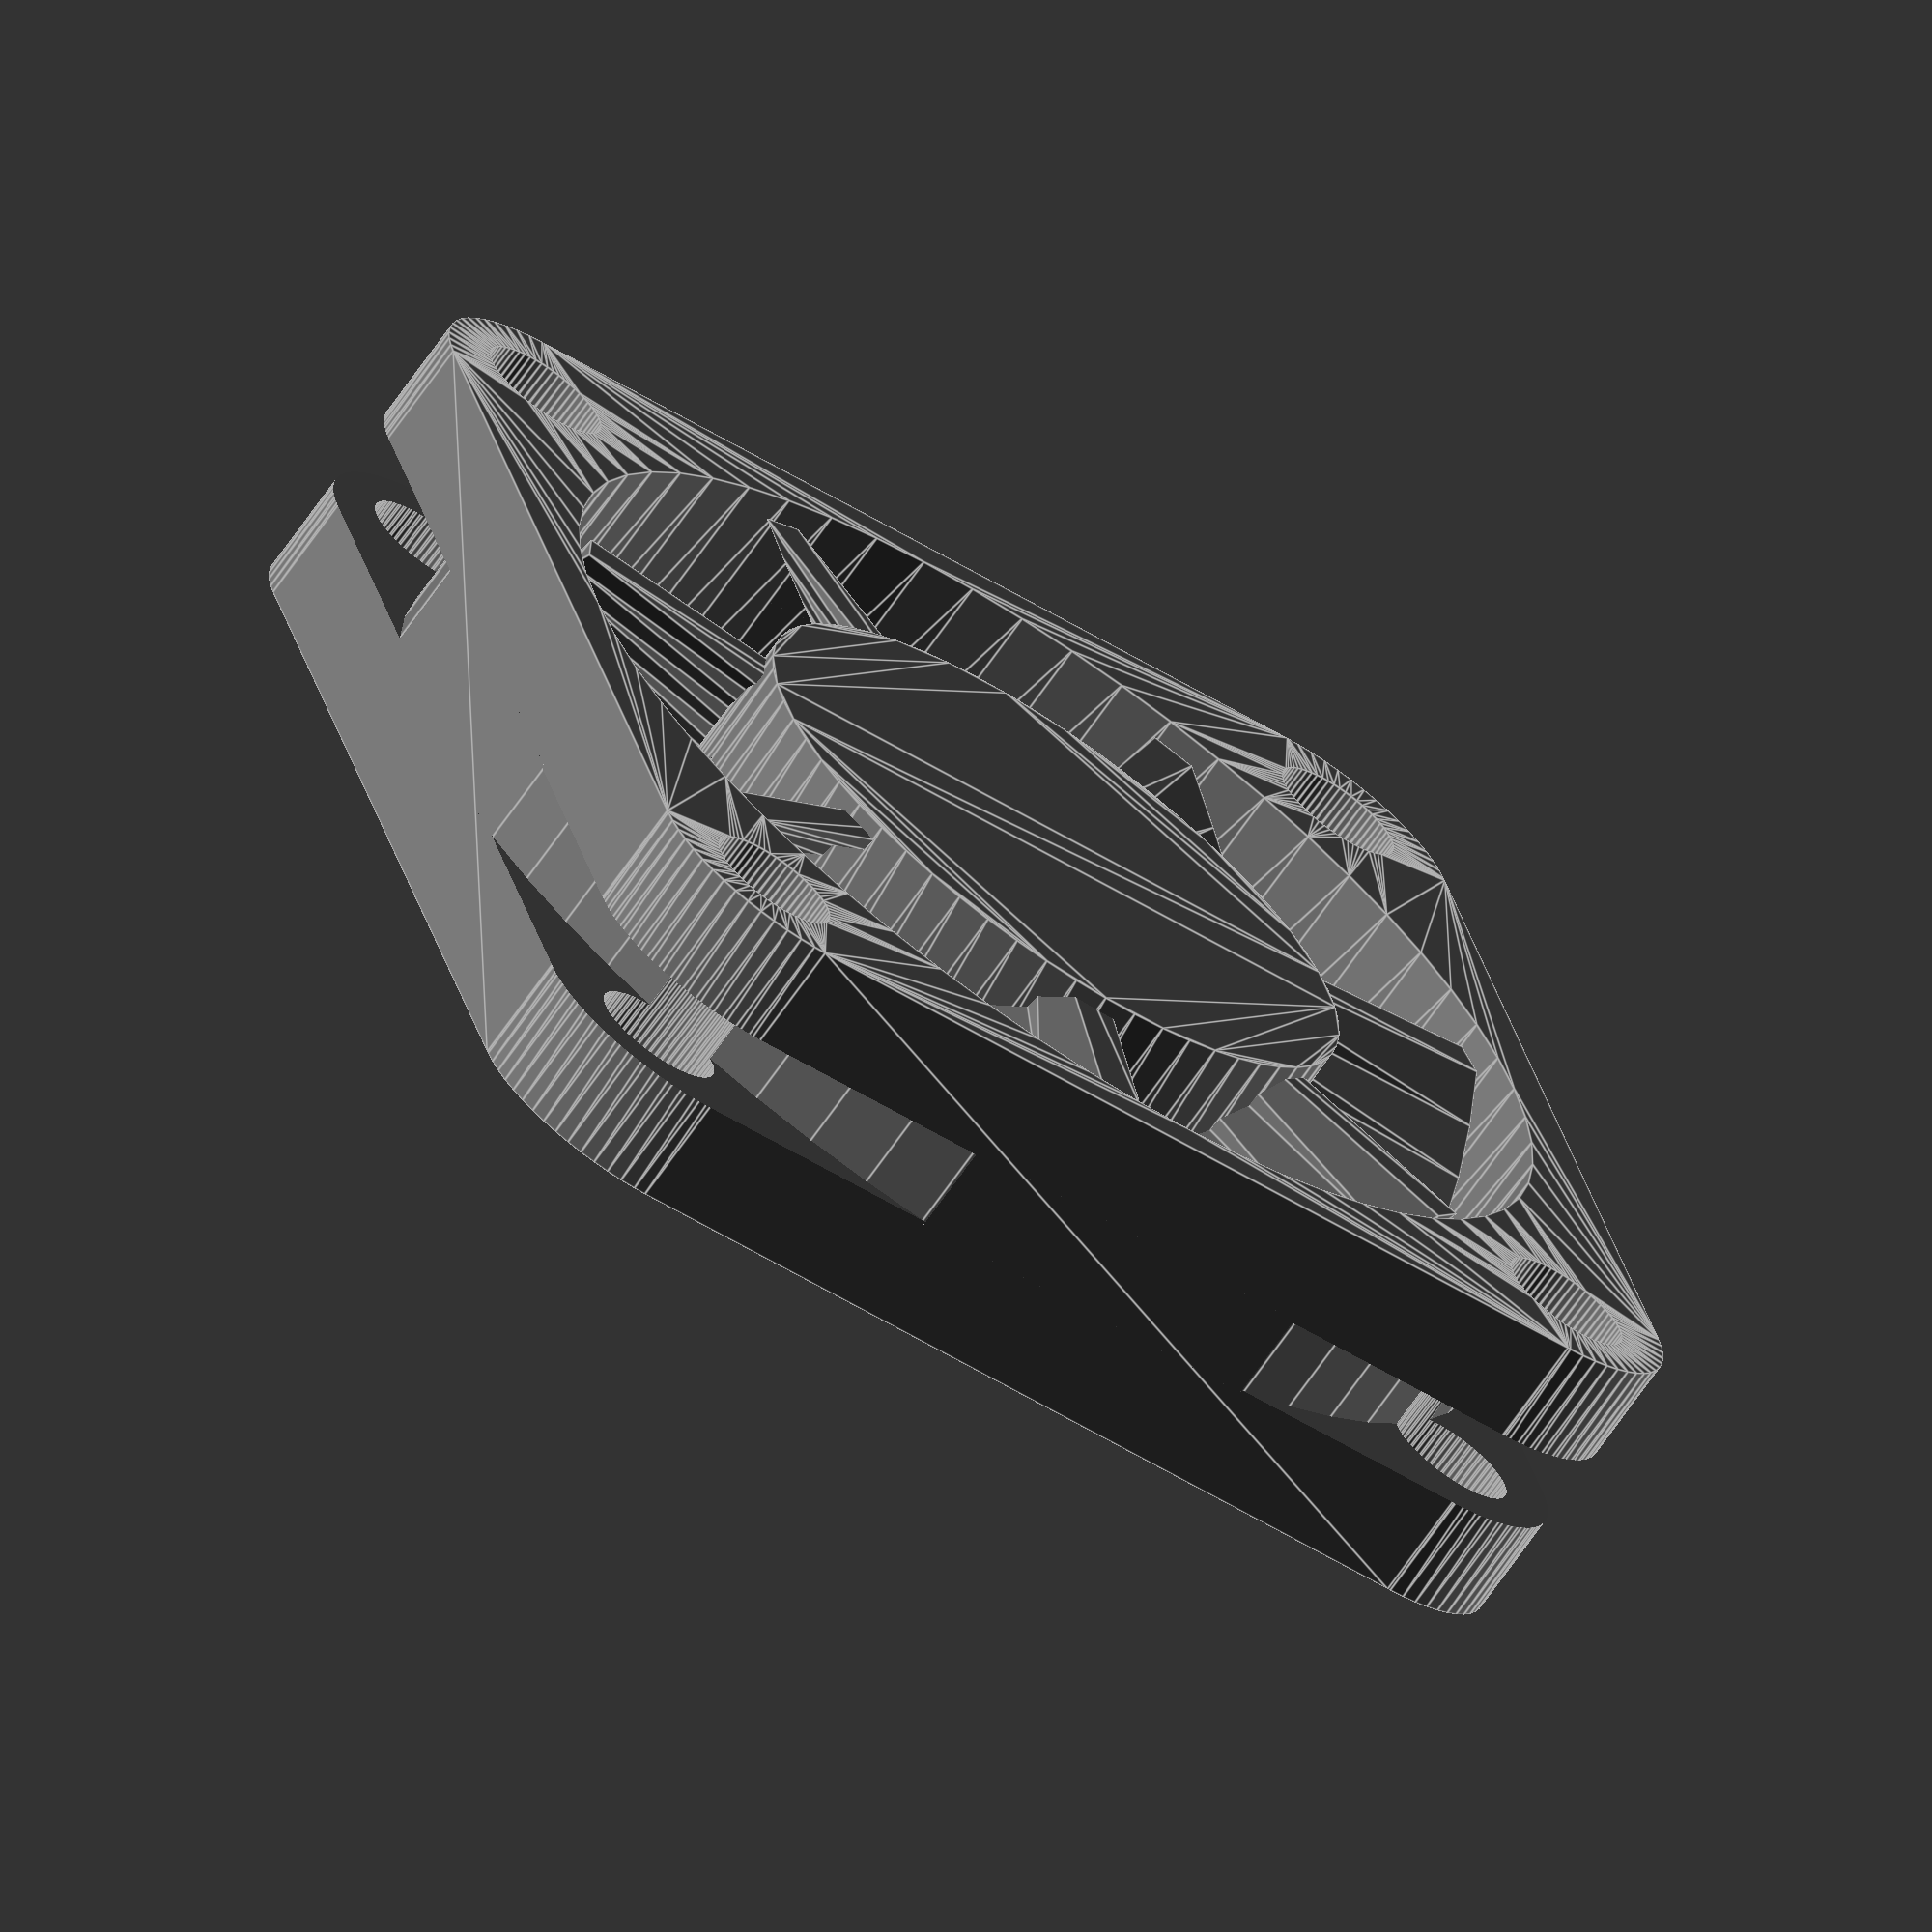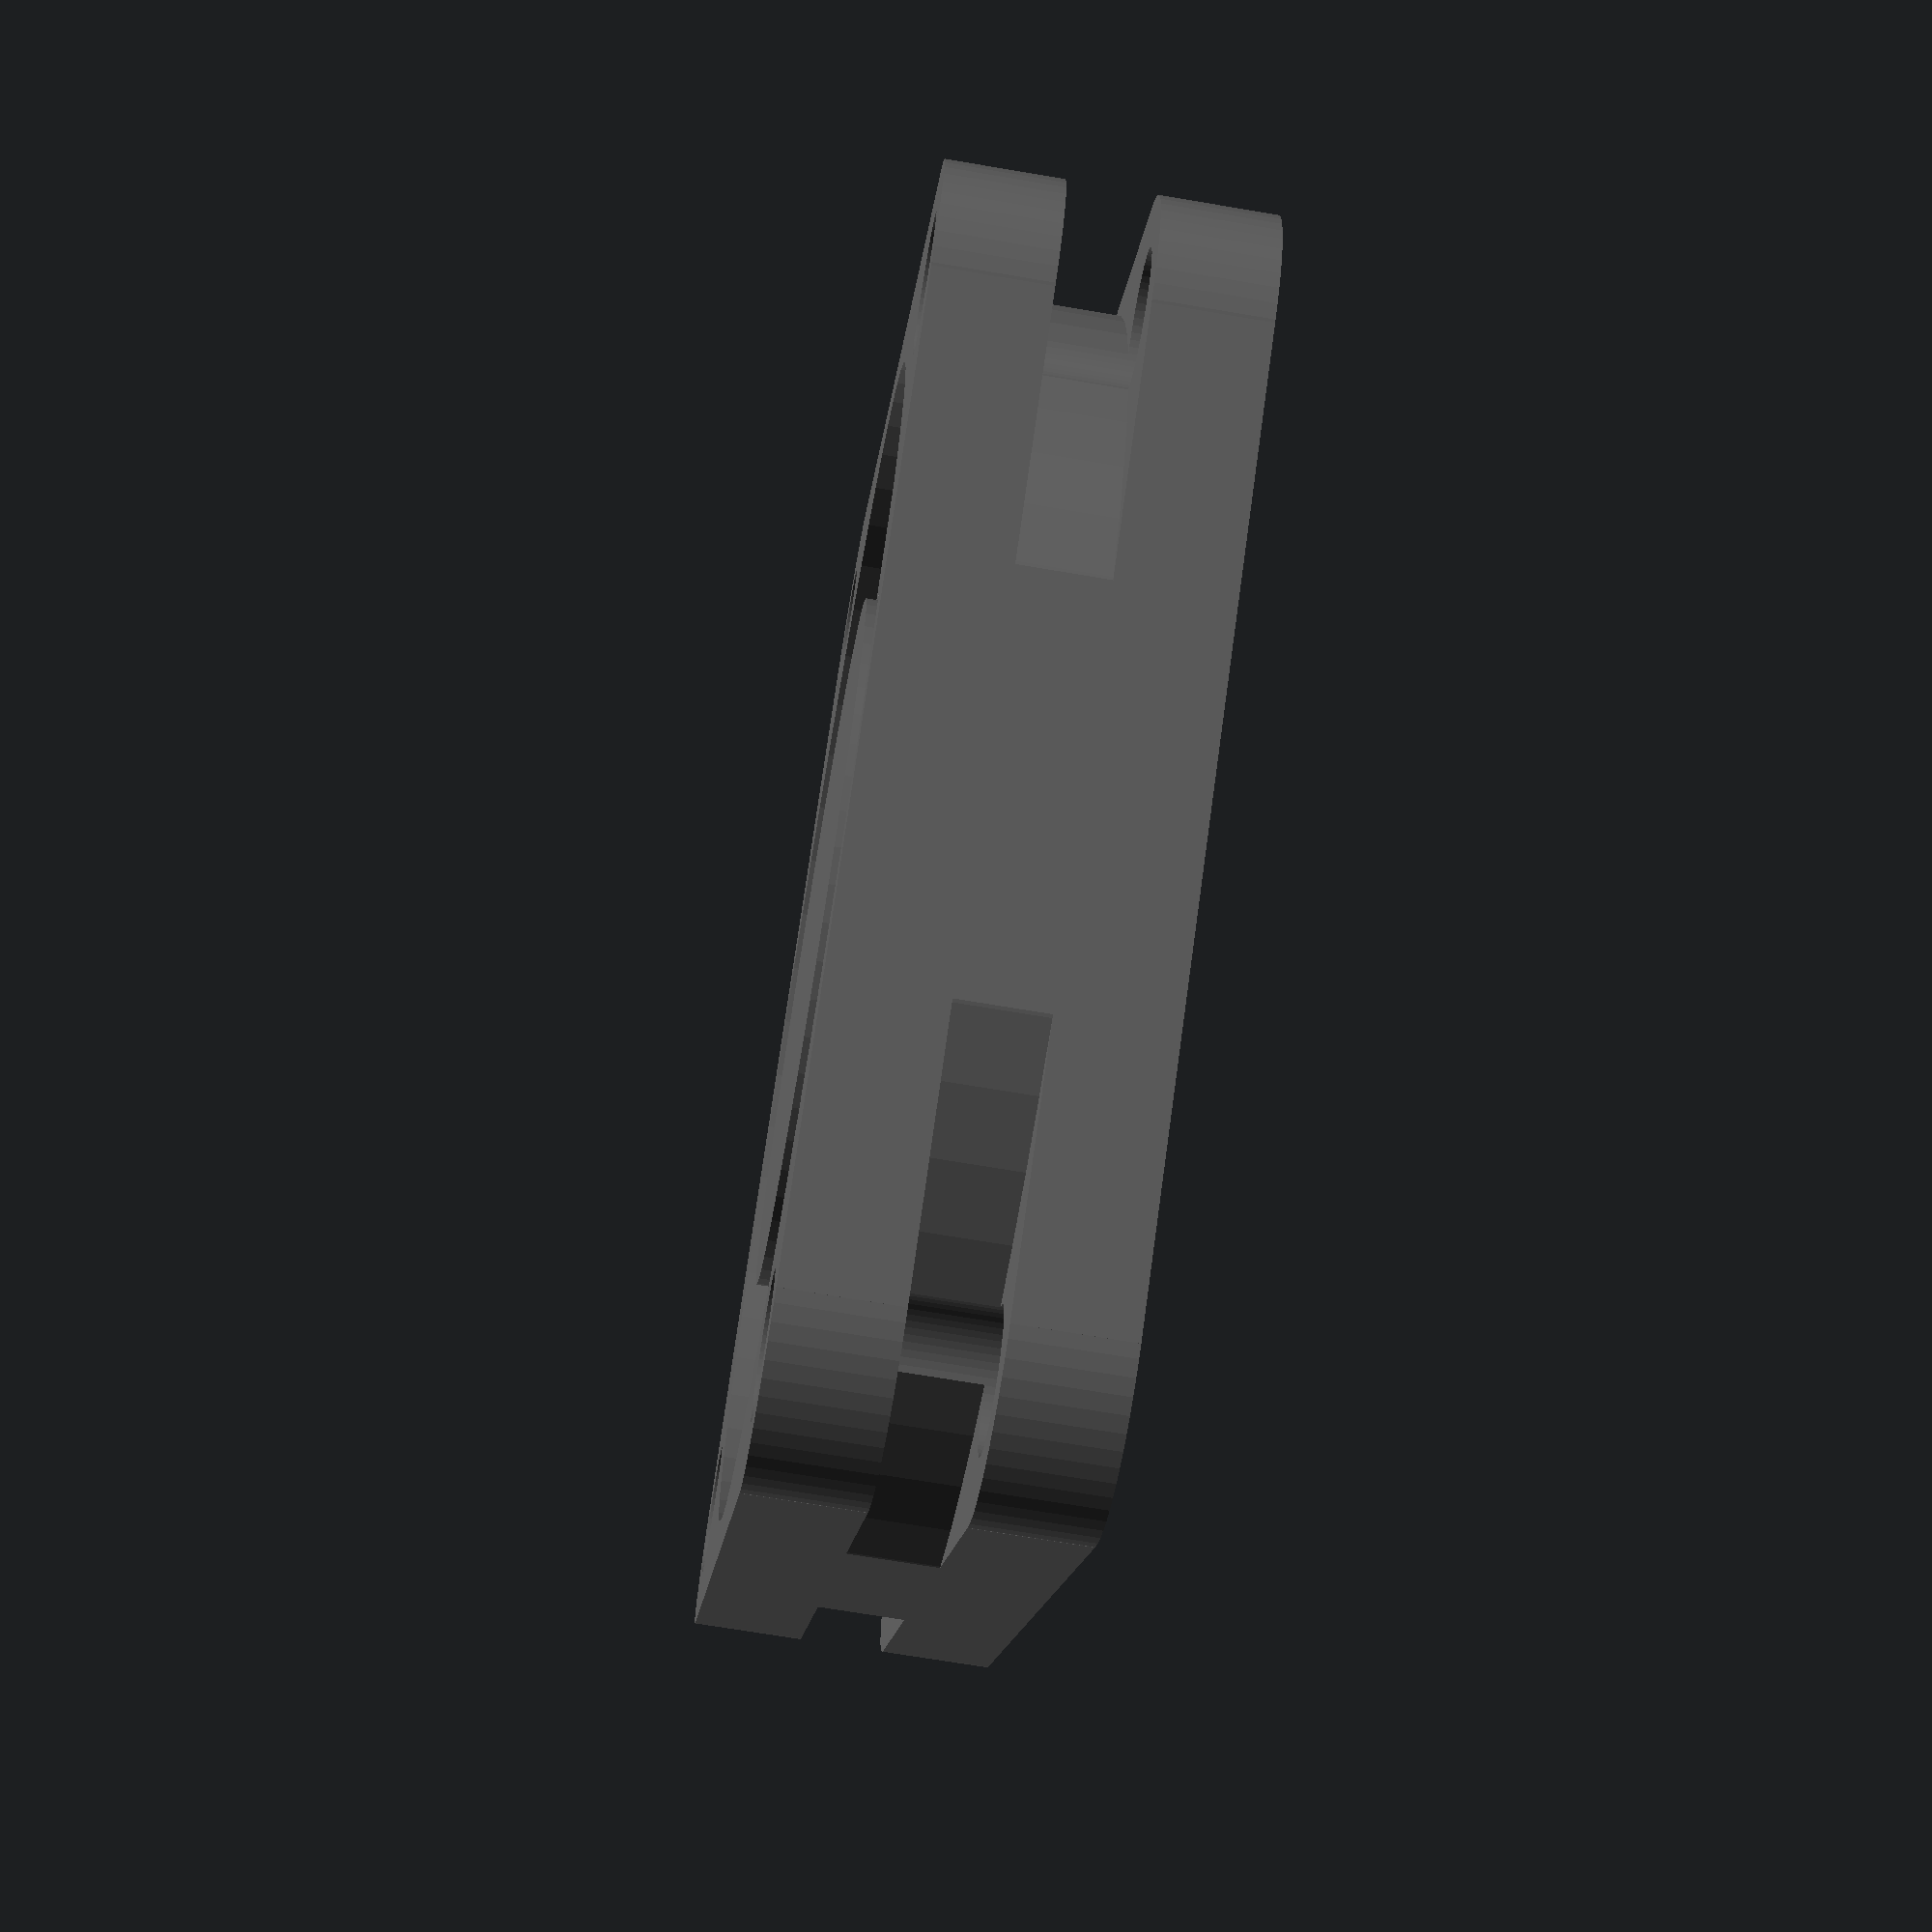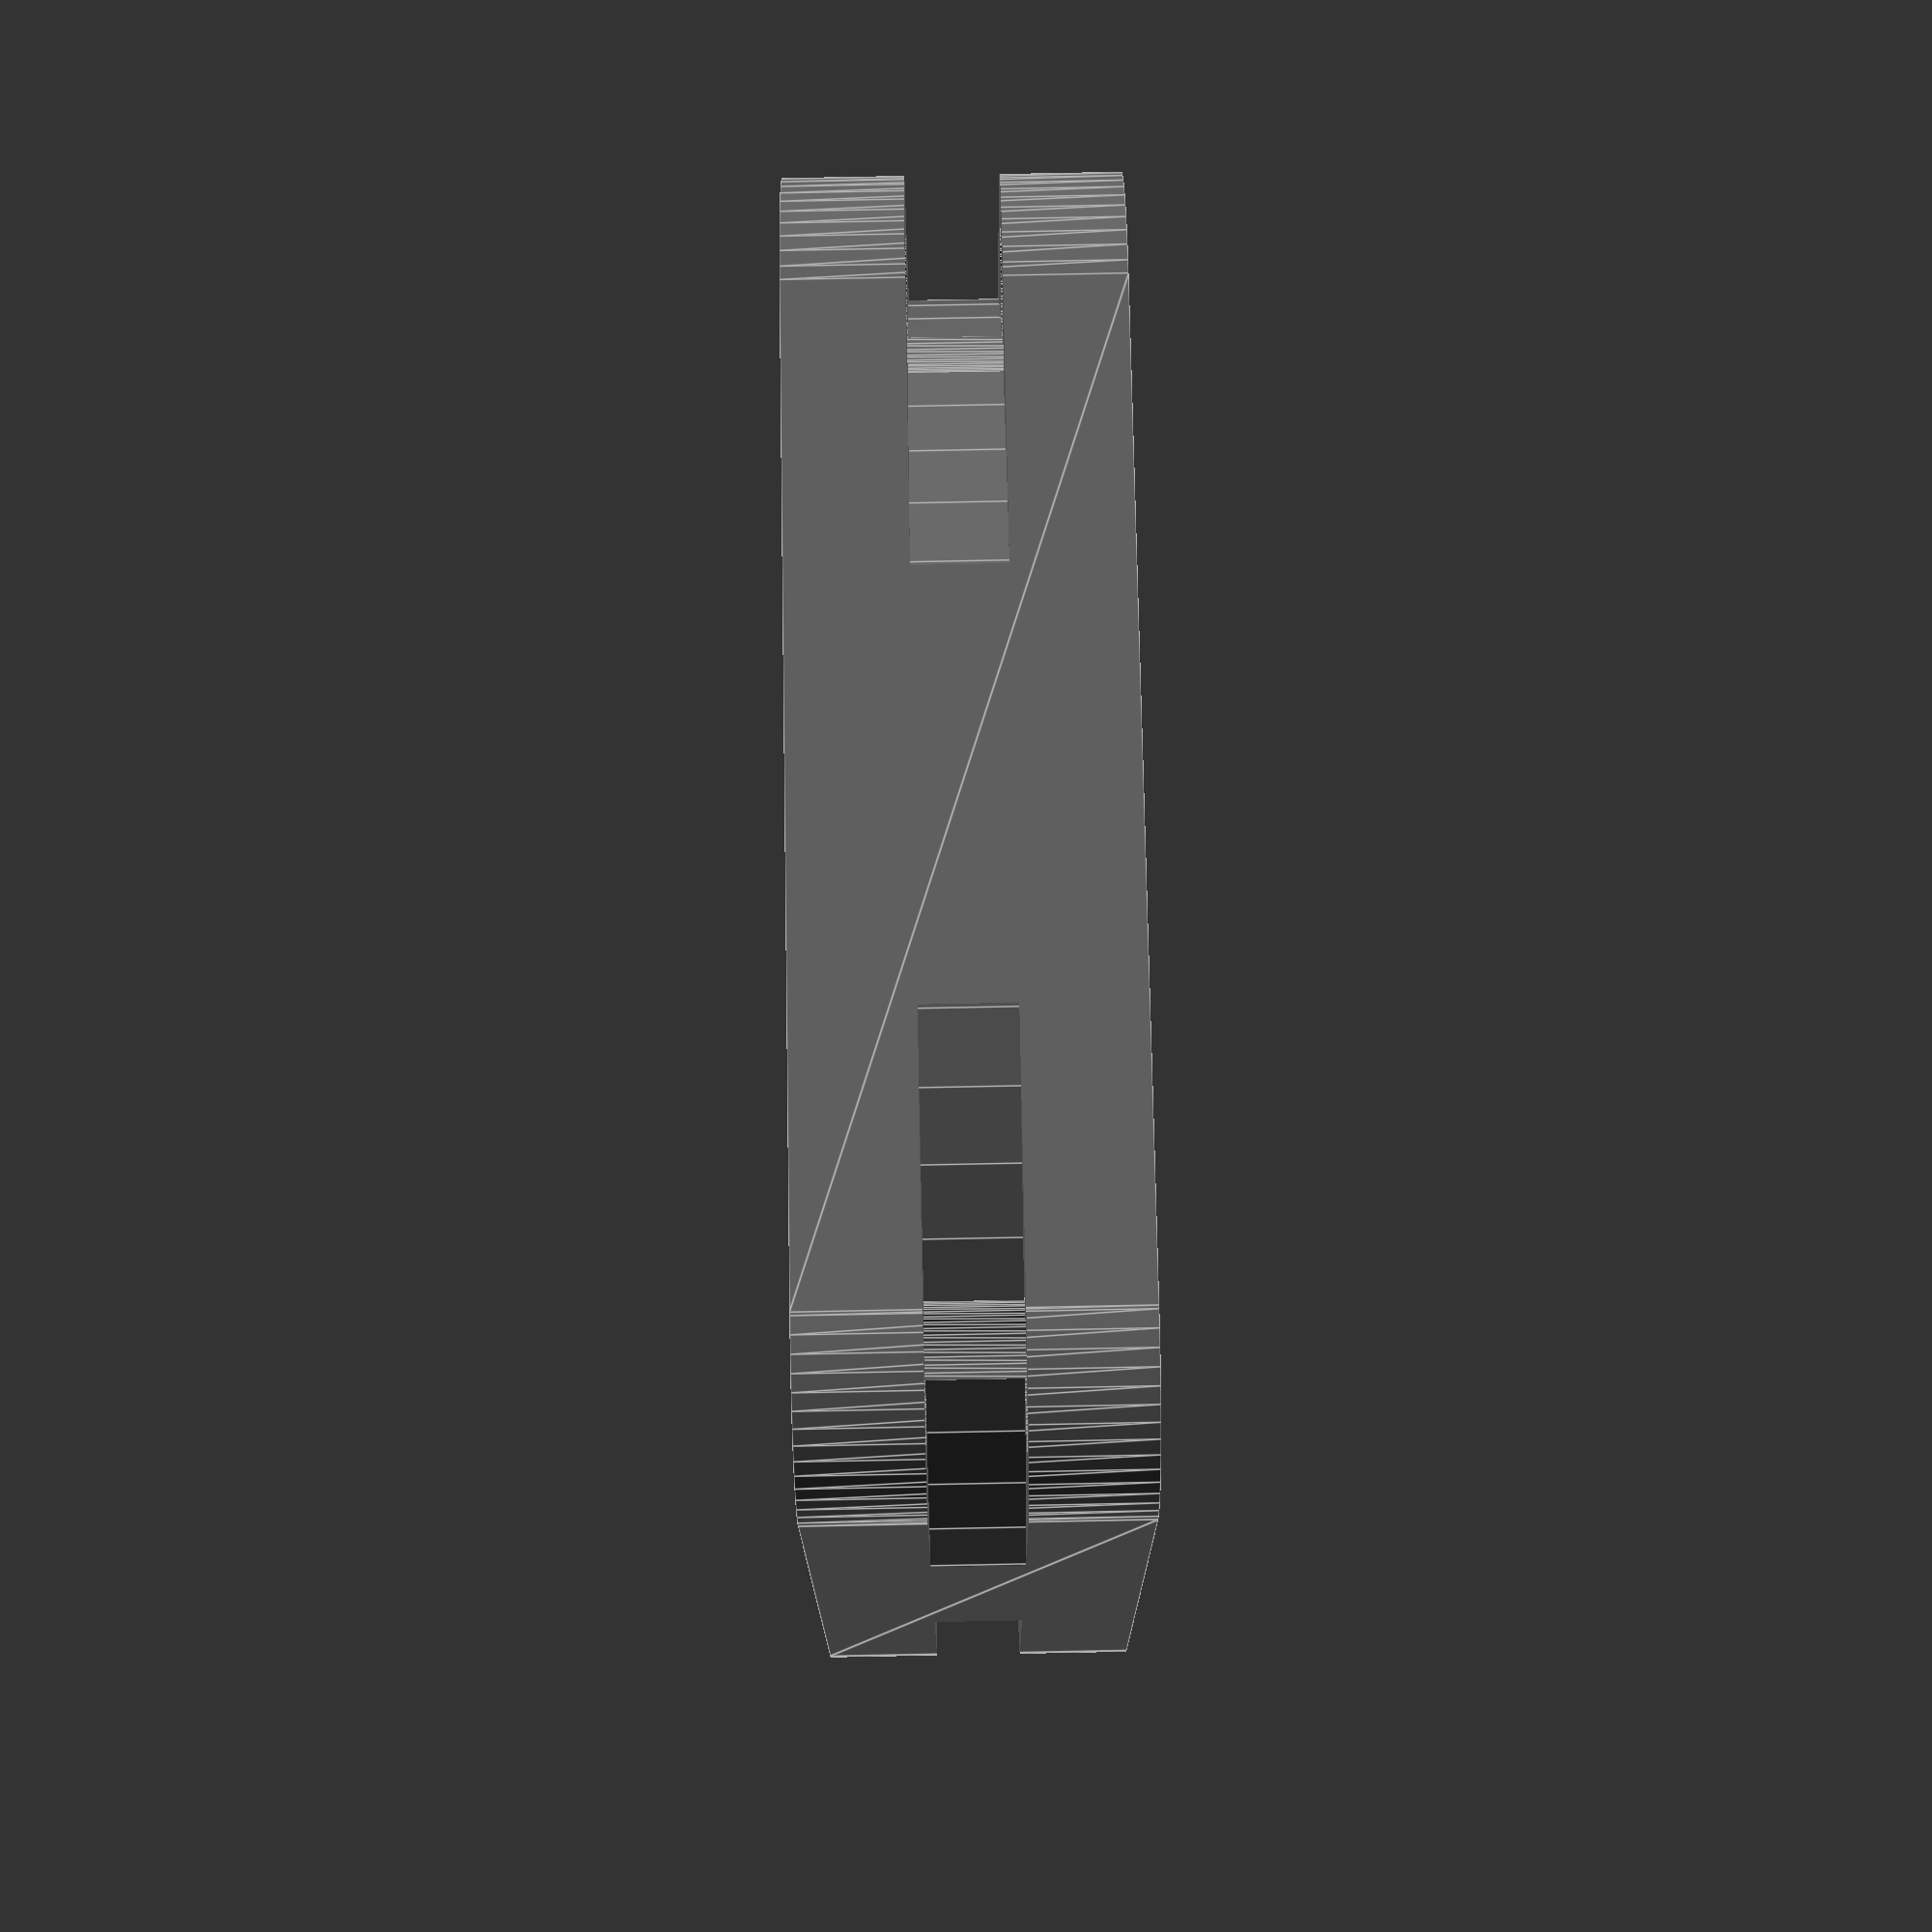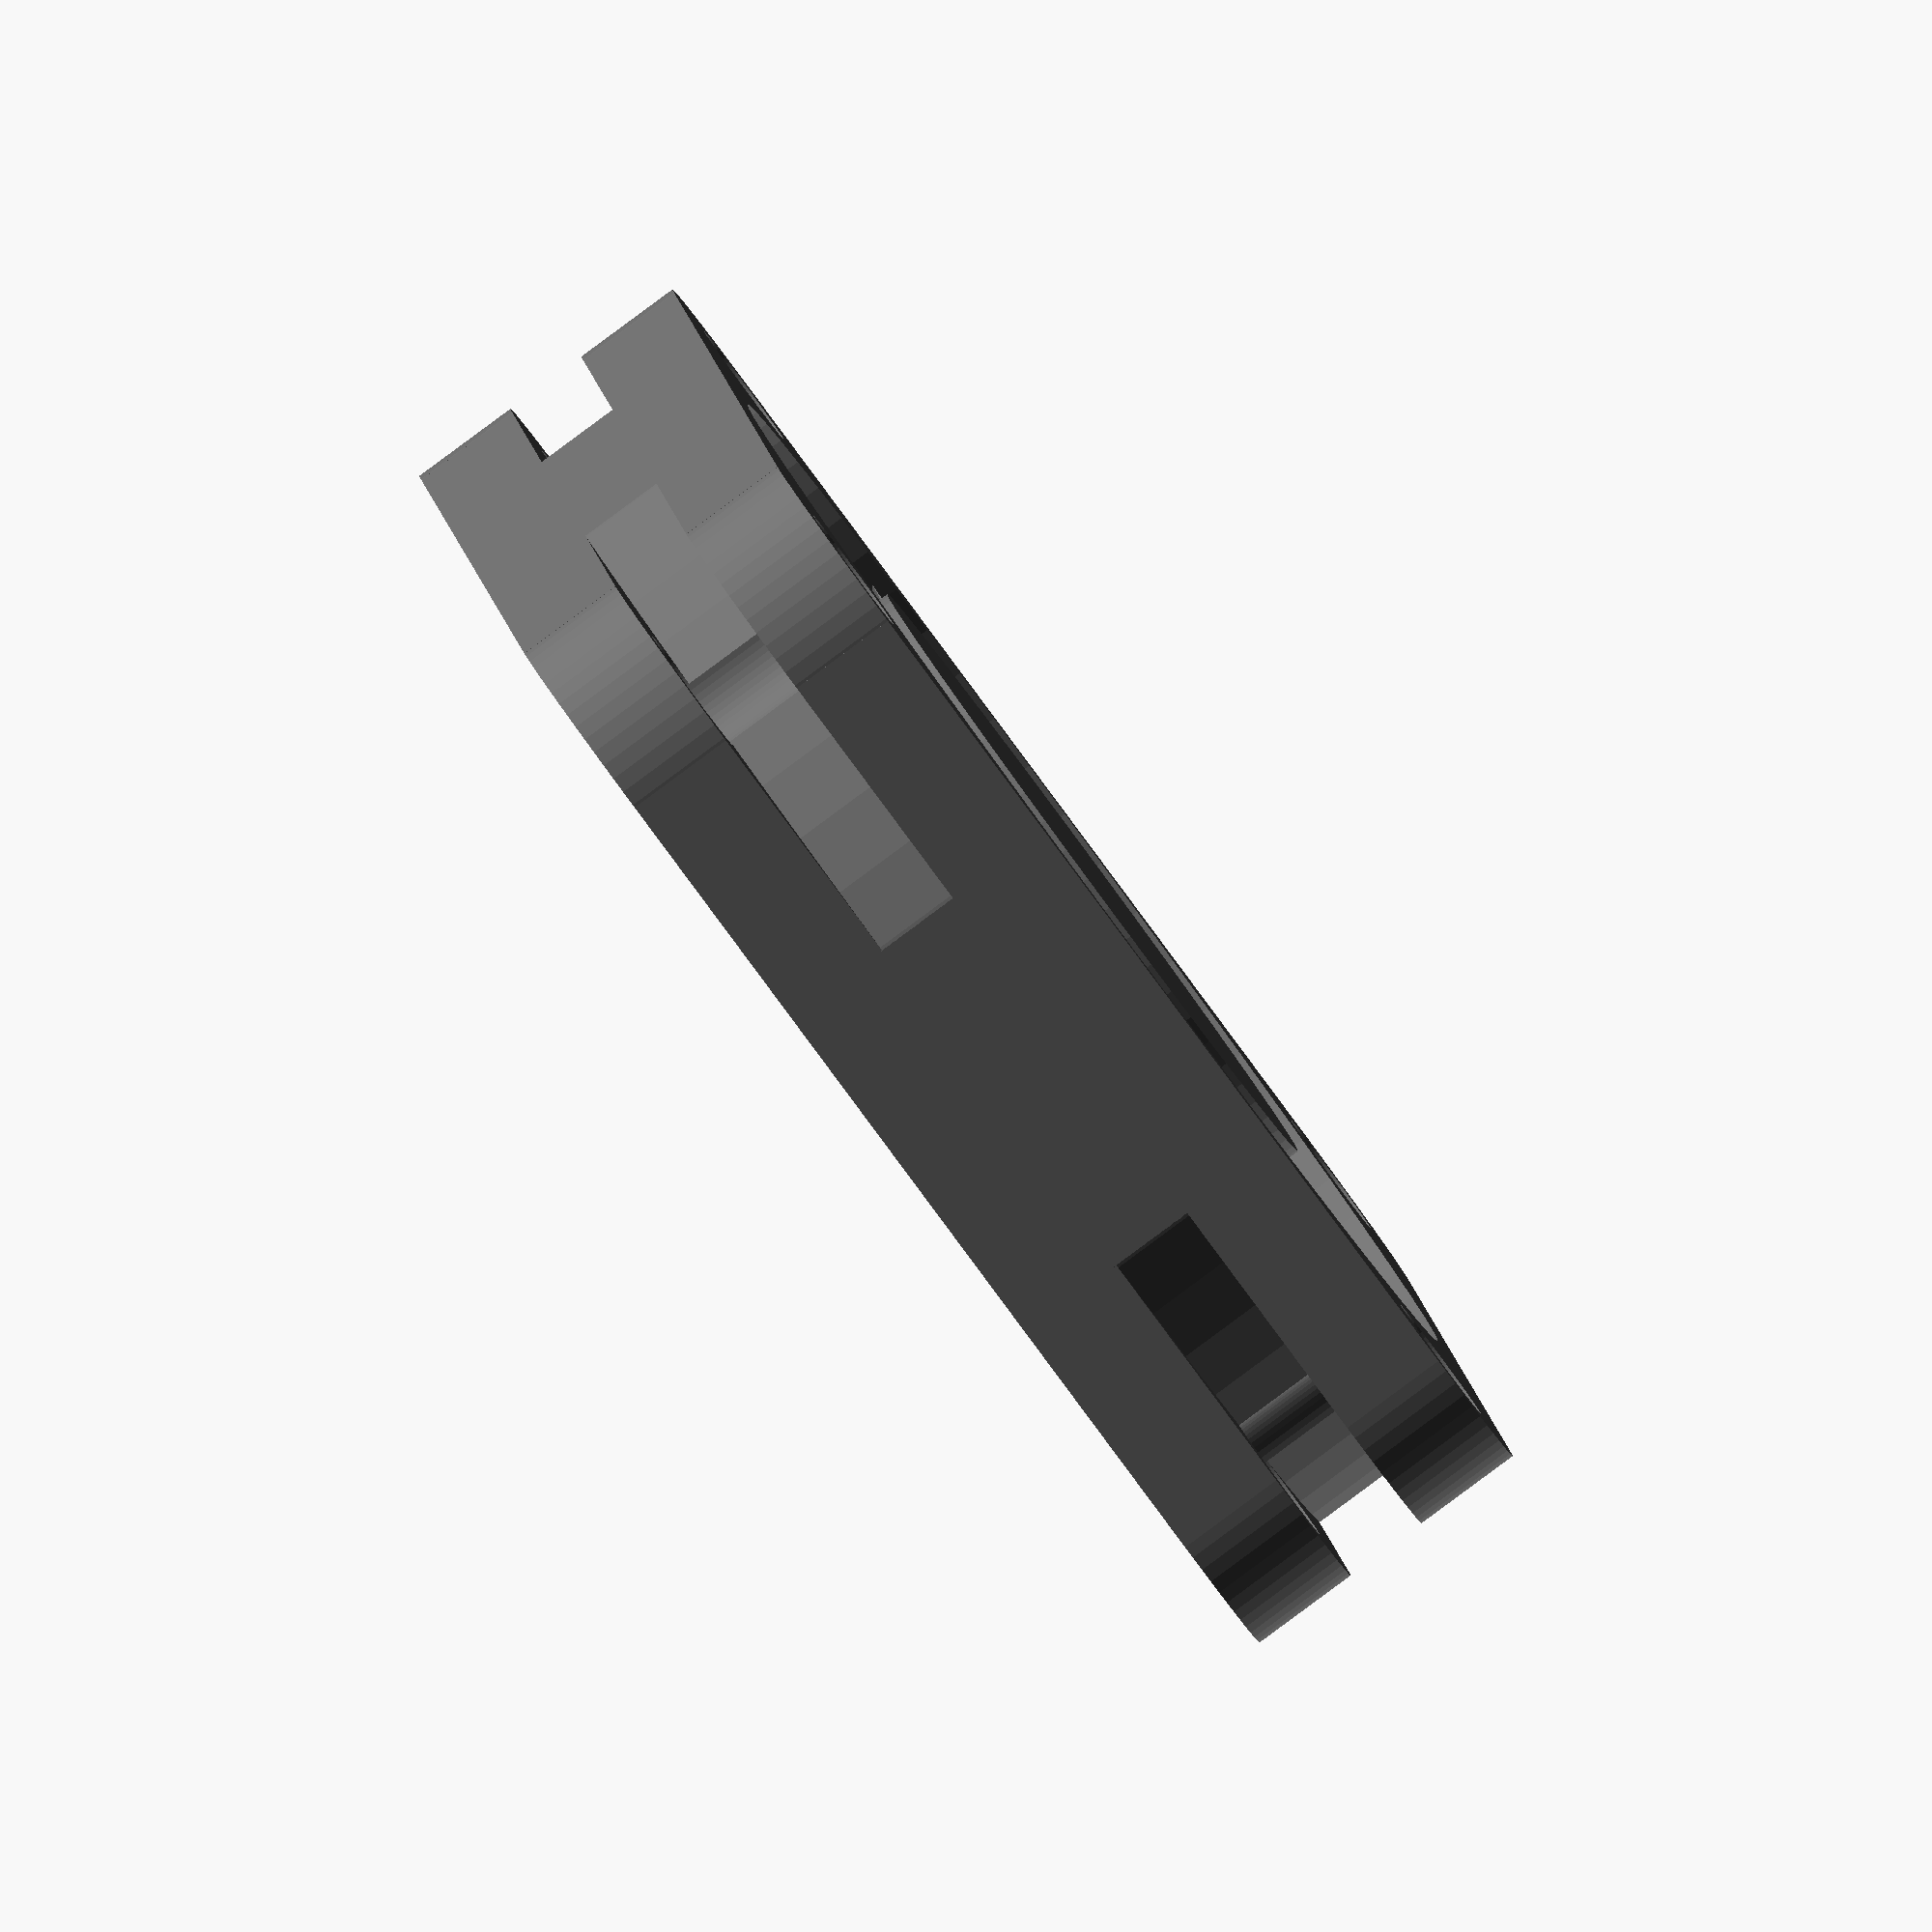
<openscad>
// Remixed from MiseryBot's original work: http://www.thingiverse.com/thing:8063

$fn=60;  //Working
//$fn=720;  //Show off
fan(40, 10, 32, 4.3);

module fan(width, depth, mount, mount_diameter=3.4, corner_radius=5, blade_angle=-45)
{
  bore_diameter = width - 3;

  color ("dimgrey")
  {
    body(width, depth, bore_diameter, mount, mount_diameter, corner_radius);
    fan_blades(bore_diameter, depth, blade_angle);
  }
}

module body(width, depth, bore_diameter, mount, mount_diameter, corner_radius)
{
  difference()
  {
    linear_extrude(height=depth, center = true, convexity = 4, twist = 0)
    {
      difference()
      {
        square([width, width], center=true);
        inside_bore(bore_diameter, width/2 + 2);
        mounting_holes(mount/2, mount_diameter/2, depth+0.2);
        round_corners(width/2, corner_radius);
      }
    }

    outside_ring(width, depth);
  }
}

module inside_bore(diameter, hub)
{
  difference()
  {
    circle(r=diameter/2,center=true);
    circle(r=hub/2,center=true);
  }
}

module mounting_holes(offset, r, h)
{
  for (i=[0:3])
  {
    rotate([0,0,i*90])
    {
      translate([offset, offset])
      {
        circle(r=r, h=h, center=true);
      }
    }
  }
}

module round_corners(offset, r=5)
{
  for(i=[0:3])
  {
    rotate([0,0,i*90])
    {
      translate([offset,offset])
      {
        difference()
        {
          translate([-r+0.1, -r-0.1])
          {
            square([r+0.2, r+0.2]);
          }

          translate([-r, -r])
          {
            circle(r=r);
          }
        }
      }
    }
  }
}

module outside_ring(width, depth, surface_thickness=3.6)
{
  difference()
  {
    cylinder(r=width*.75, h=depth-2*surface_thickness, center=true);
    cylinder(r=(width+2)/2, h=depth-2*surface_thickness+0.2, center=true);
  }
}

module fan_blades(width, depth, angle)
{
  linear_extrude(height=depth-1, center = true, convexity = 4, twist = angle)
  {
    for(i=[0:6])
    rotate((360*i)/7)
    translate([0,-1.5/2]) square([width/2-0.75,1.5]);
  }
}

</openscad>
<views>
elev=69.4 azim=73.9 roll=325.0 proj=o view=edges
elev=250.4 azim=235.5 roll=99.6 proj=p view=wireframe
elev=96.6 azim=98.3 roll=271.1 proj=p view=edges
elev=267.9 azim=280.6 roll=53.6 proj=o view=solid
</views>
